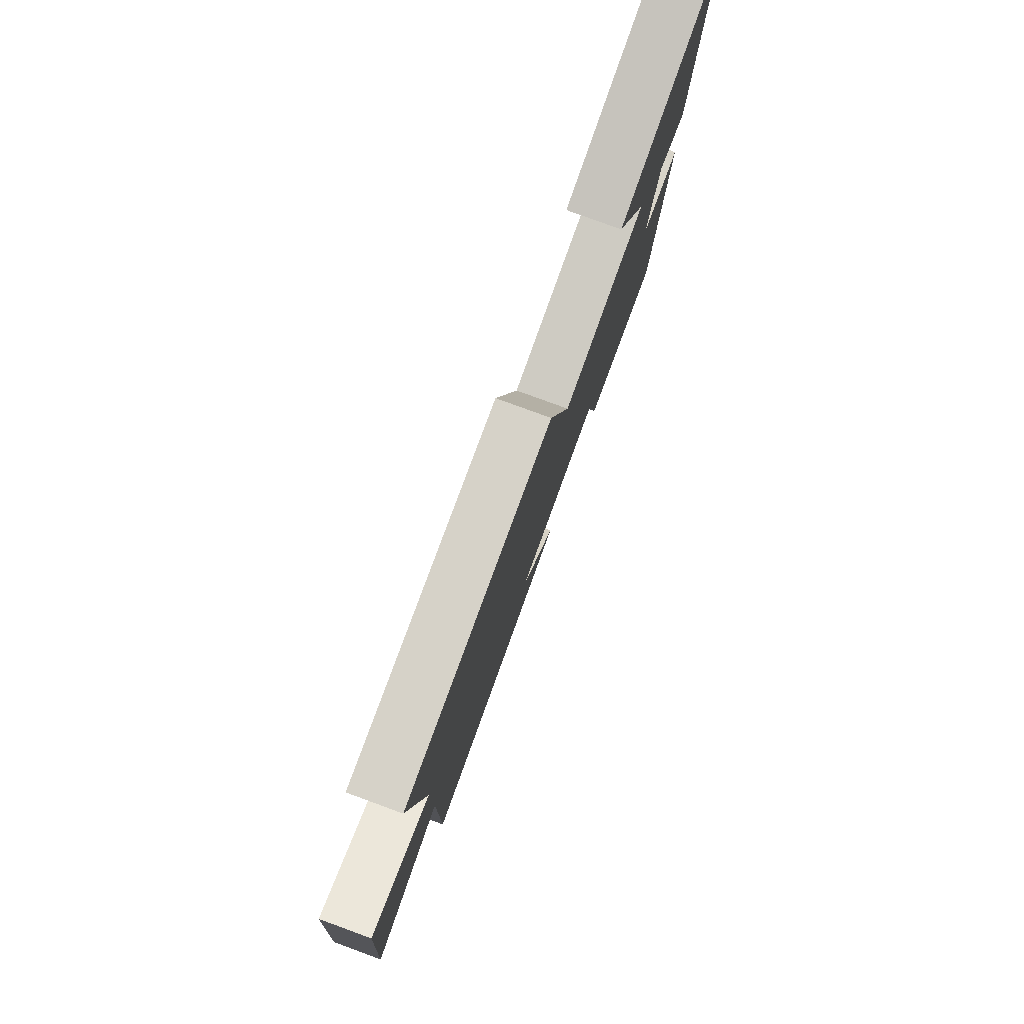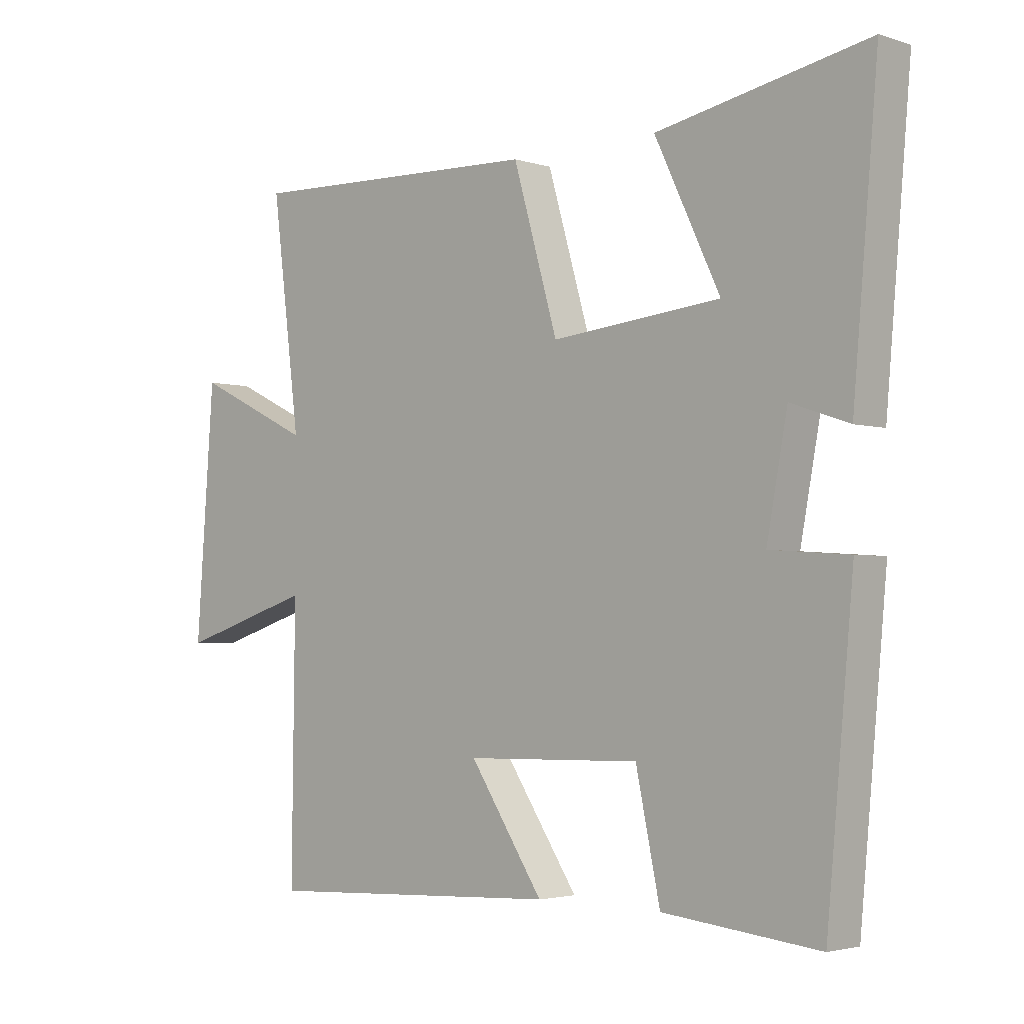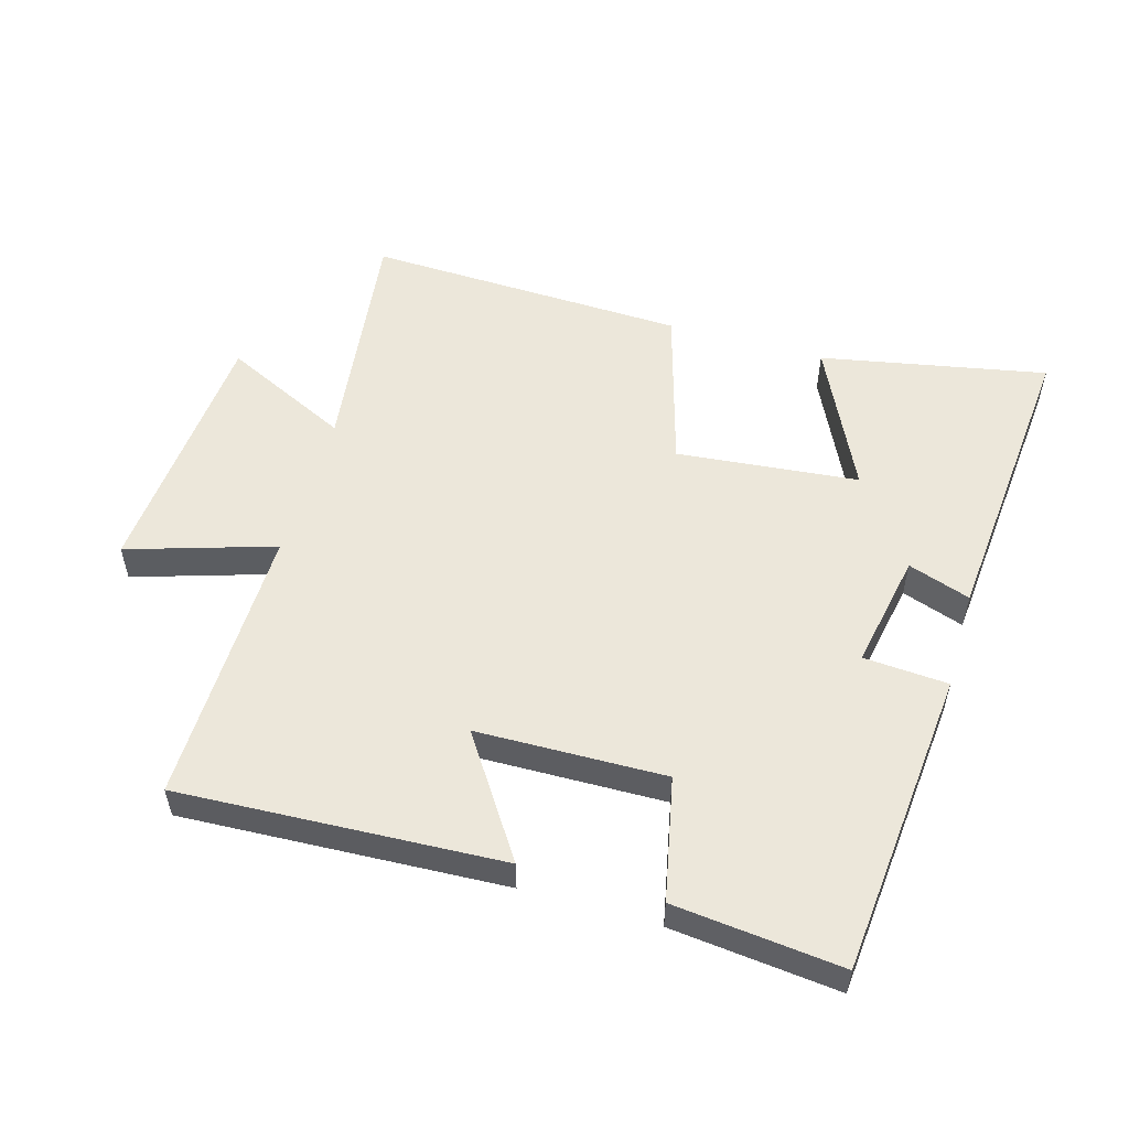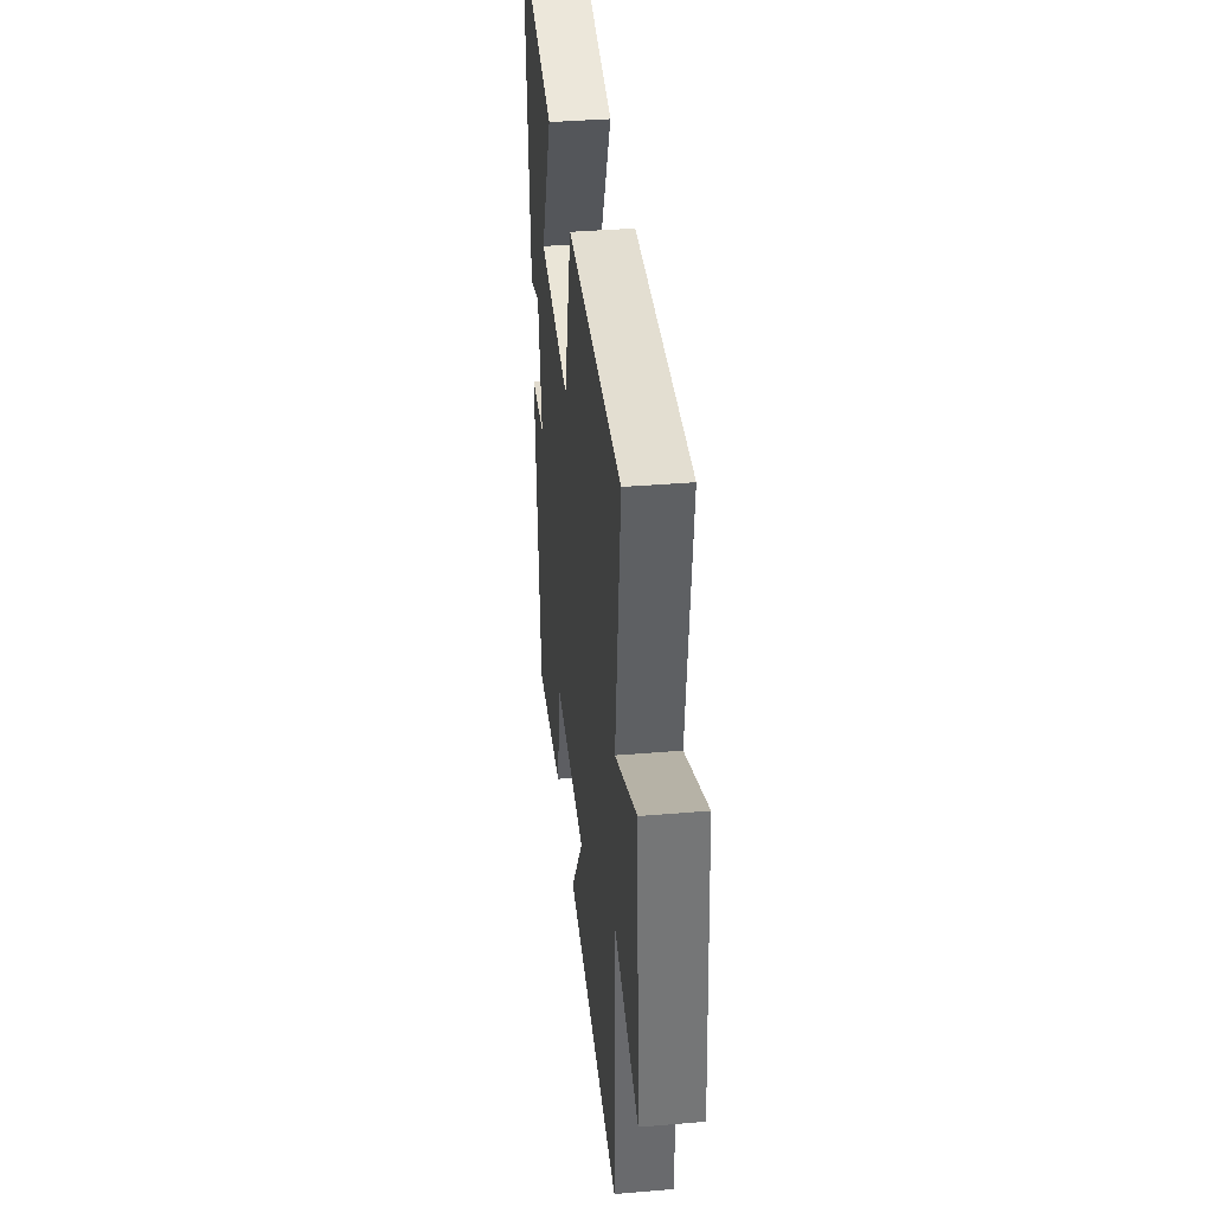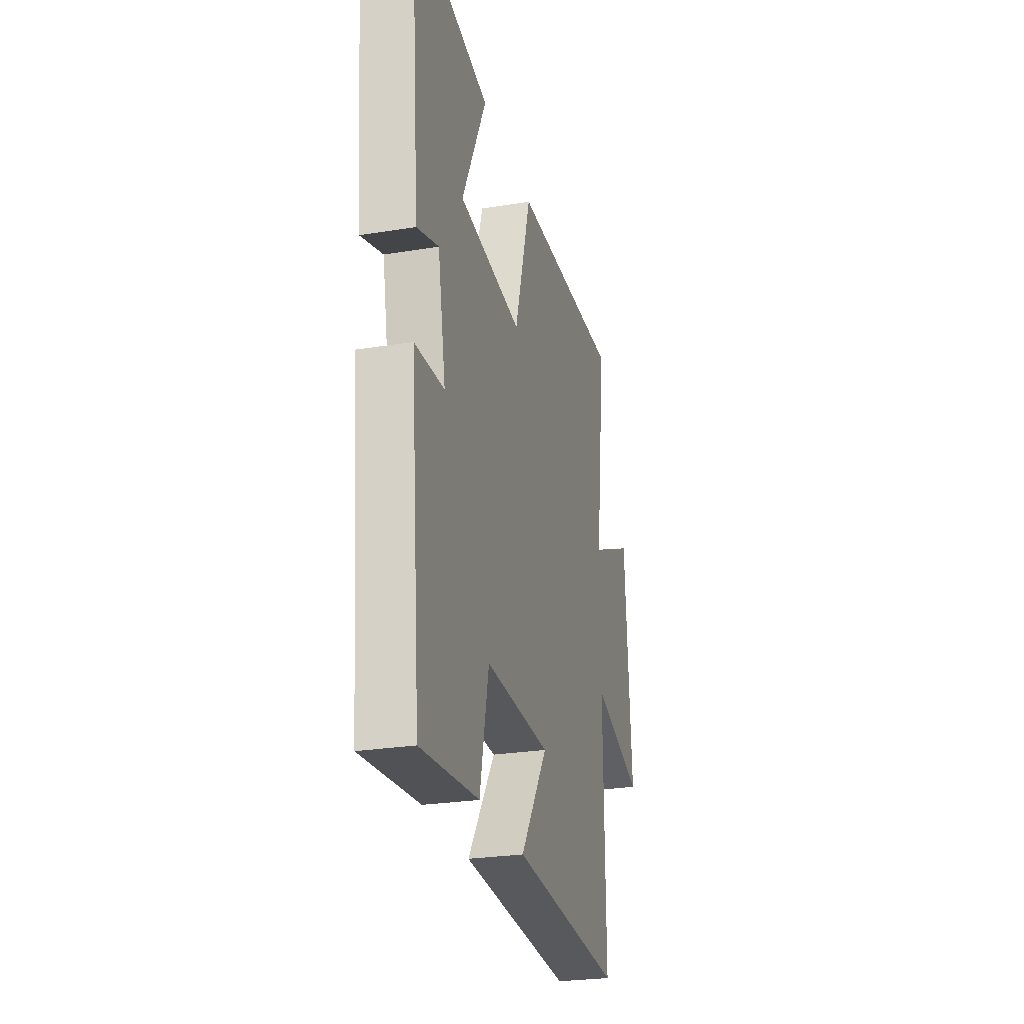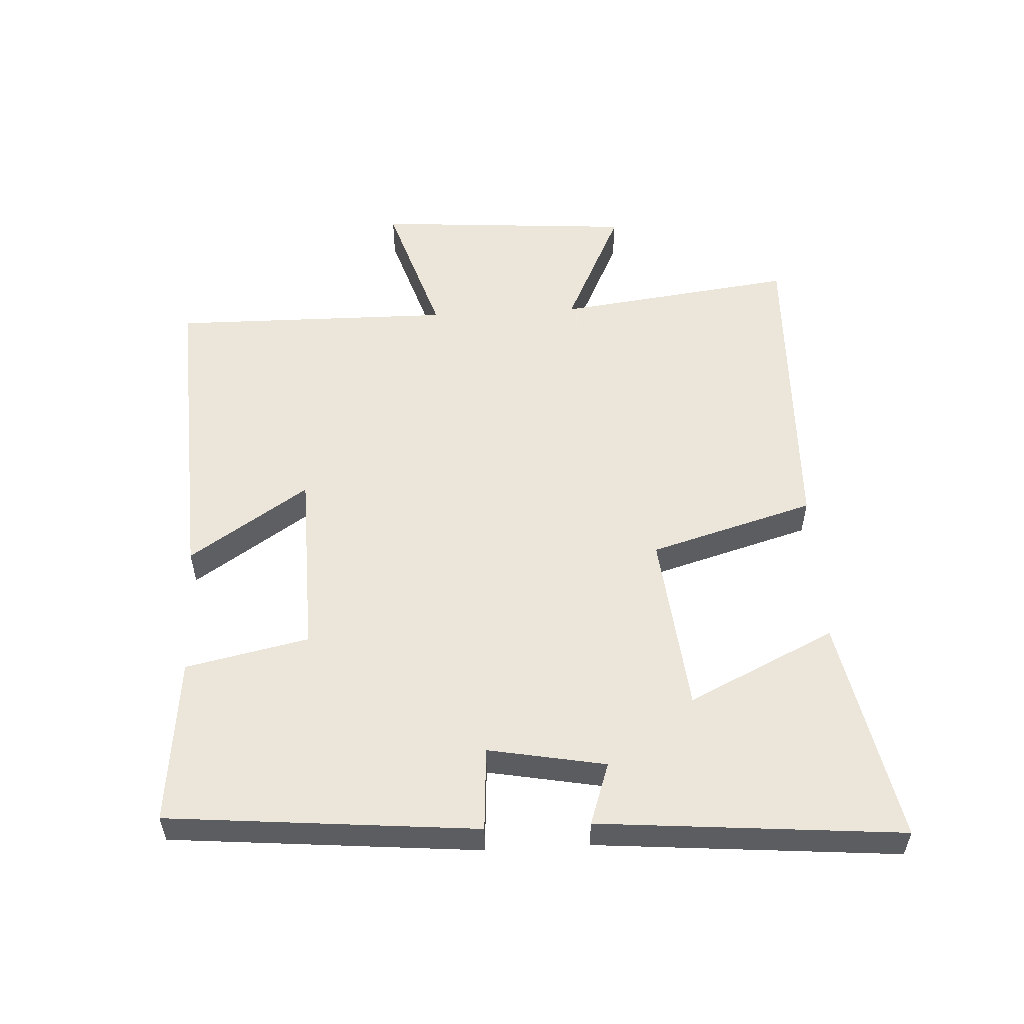
<metadata>
{"format":"obj","ext":"obj","renderer":"f3d","projection":"perspective","resolution":1024,"background":"white","views":[{"elev":79.6,"azim":110.1,"up":"+Z"},{"elev":-3.0,"azim":-136.8,"up":"+Z"},{"elev":53.8,"azim":-163.8,"up":"+Y"},{"elev":38.0,"azim":83.9,"up":"+Z"},{"elev":-26.5,"azim":-75.7,"up":"+Z"},{"elev":54.2,"azim":-93.2,"up":"+Y"}]}
</metadata>
<code>
v -0.456 0.07 -0.527
v -0.5 0.07 -0.053
v -0.37 0.07 -0.044
v -0.404 0.07 0.136
v -0.5 0.07 0.103
v -0.541 0.07 0.568
v -0.193 0.07 0.5
v -0.301 0.07 0.274
v -0.021 0.07 0.246
v 0.053 0.07 0.5
v 0.547 0.07 0.517
v 0.5 0.07 0.148
v 0.695 0.07 0.241
v 0.725 0.07 -0.161
v 0.5 0.07 -0.09
v 0.505 0.07 -0.525
v 0.009 0.07 -0.5
v 0.131 0.07 -0.317
v -0.159 0.07 -0.311
v -0.199 0.07 -0.5
v -0.456 0 -0.527
v -0.5 0 -0.053
v -0.37 0 -0.044
v -0.404 0 0.136
v -0.5 0 0.103
v -0.541 0 0.568
v -0.193 0 0.5
v -0.301 0 0.274
v -0.021 0 0.246
v 0.053 0 0.5
v 0.547 0 0.517
v 0.5 0 0.148
v 0.695 0 0.241
v 0.725 0 -0.161
v 0.5 0 -0.09
v 0.505 0 -0.525
v 0.009 0 -0.5
v 0.131 0 -0.317
v -0.159 0 -0.311
v -0.199 0 -0.5
f 19 20 1 2
f 18 19 2 3
f 15 16 17 18
f 15 18 3 4
f 12 13 14 15
f 12 15 4
f 9 10 11 12
f 8 9 12 4
f 6 7 8
f 4 5 6 8
f 22 21 40 39
f 23 22 39 38
f 38 37 36 35
f 24 23 38 35
f 35 34 33 32
f 24 35 32
f 32 31 30 29
f 24 32 29 28
f 28 27 26
f 28 26 25 24
f 1 21 22 2
f 2 22 23 3
f 3 23 24 4
f 4 24 25 5
f 5 25 26 6
f 6 26 27 7
f 7 27 28 8
f 8 28 29 9
f 9 29 30 10
f 10 30 31 11
f 11 31 32 12
f 12 32 33 13
f 13 33 34 14
f 14 34 35 15
f 15 35 36 16
f 16 36 37 17
f 17 37 38 18
f 18 38 39 19
f 19 39 40 20
f 20 40 21 1

</code>
